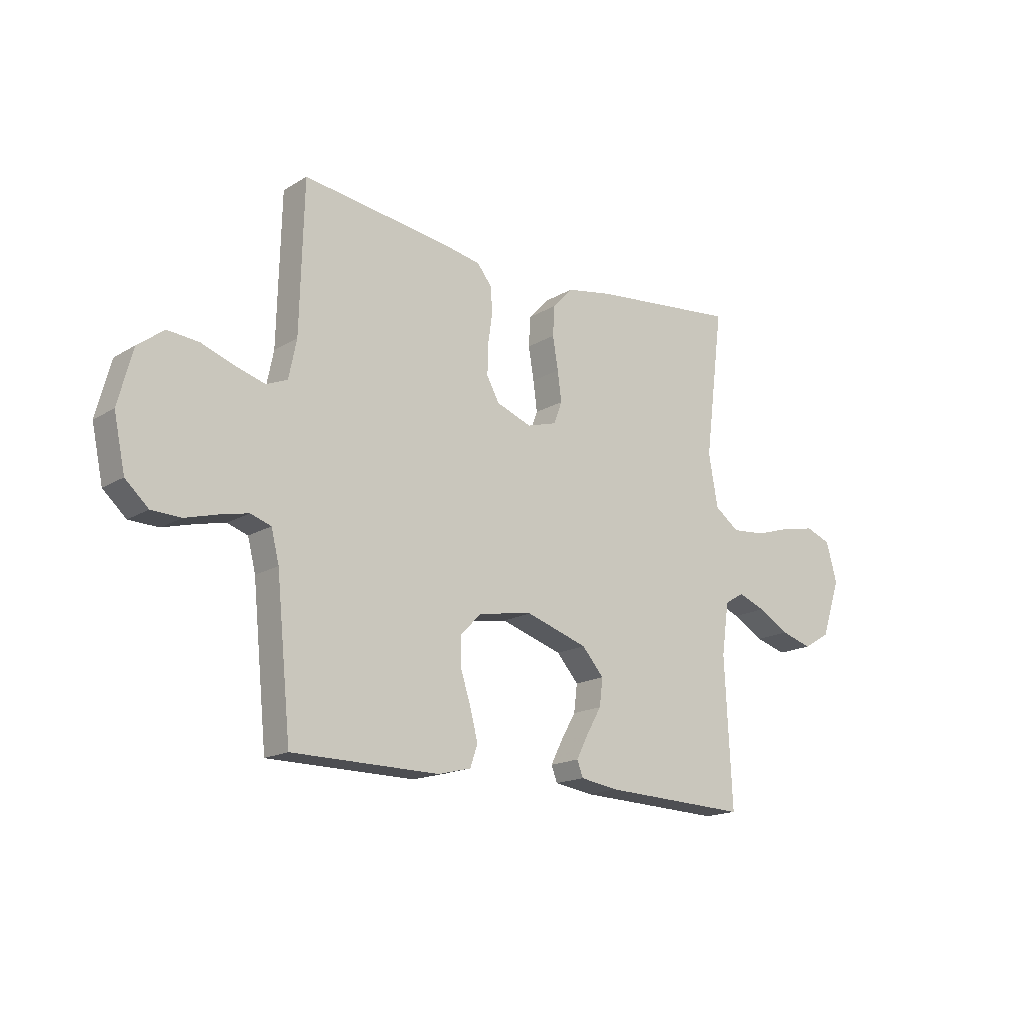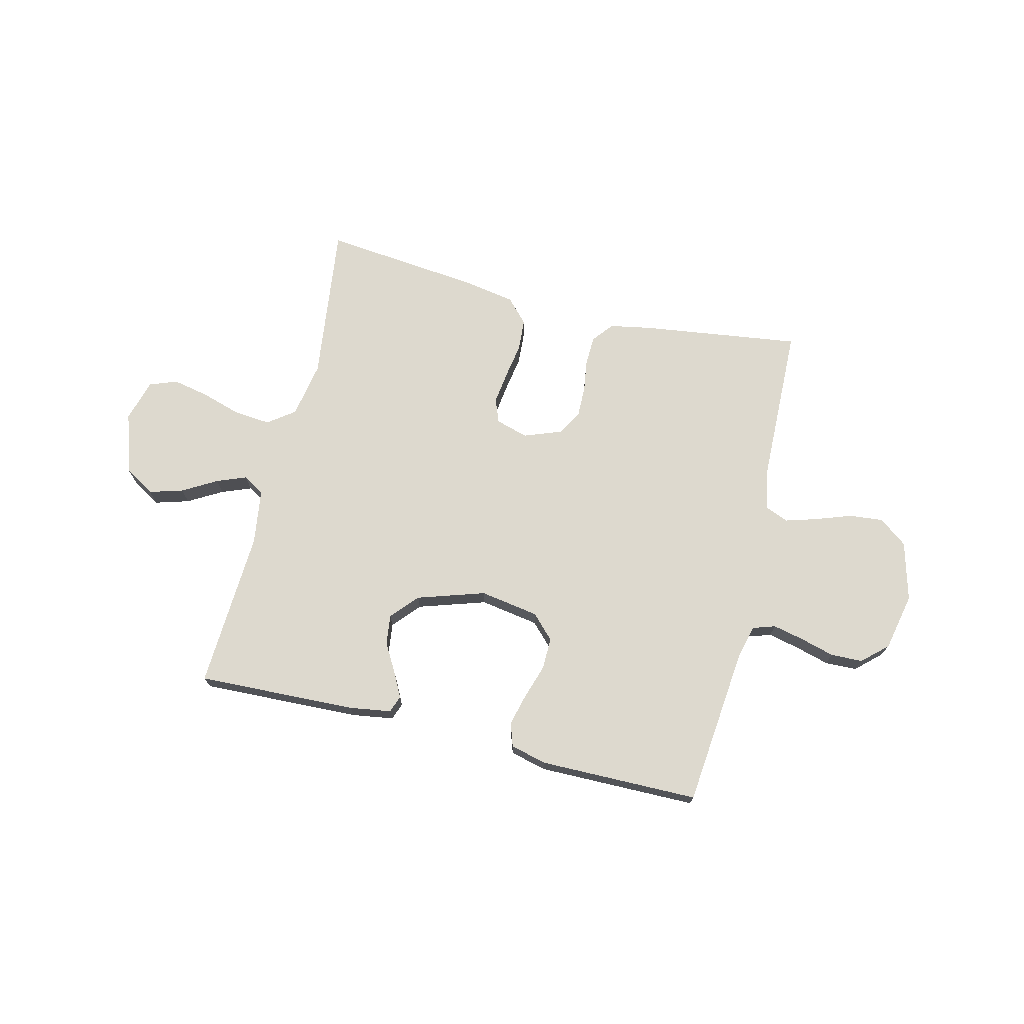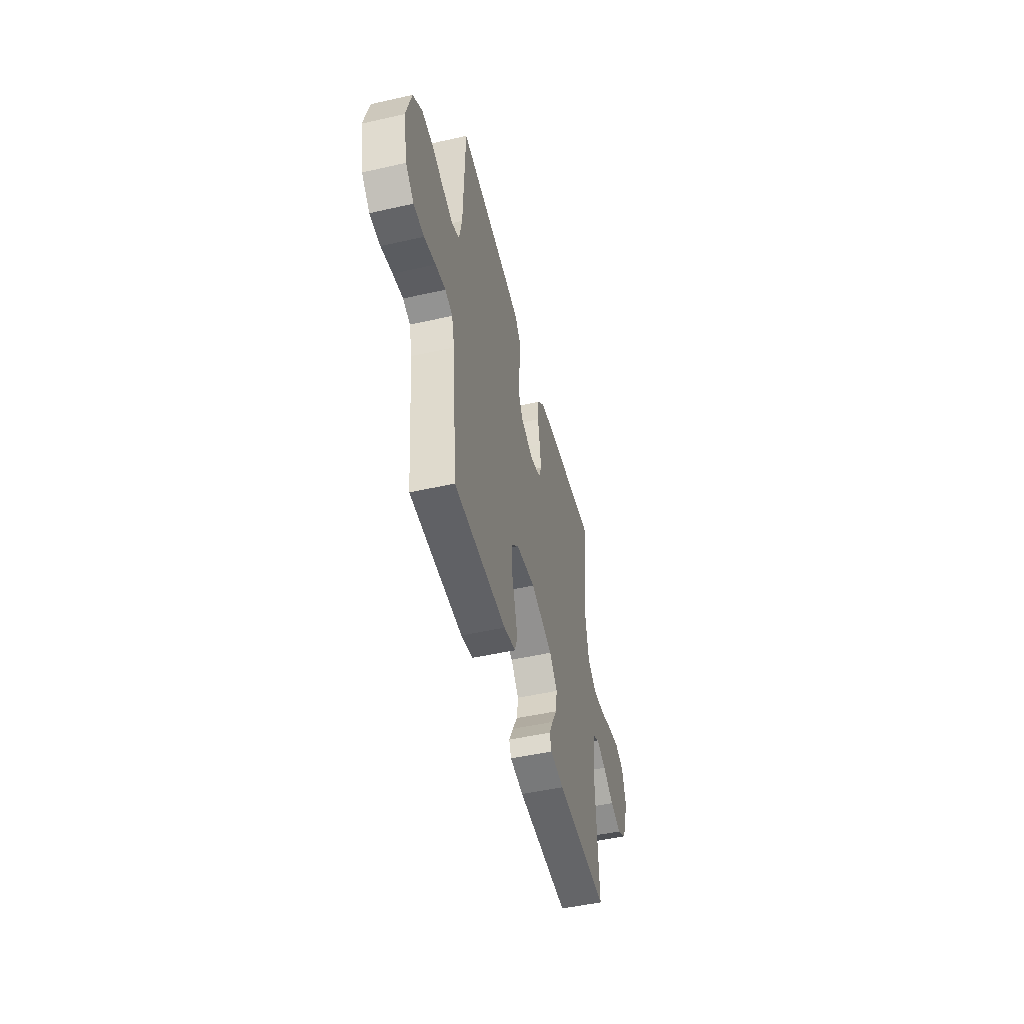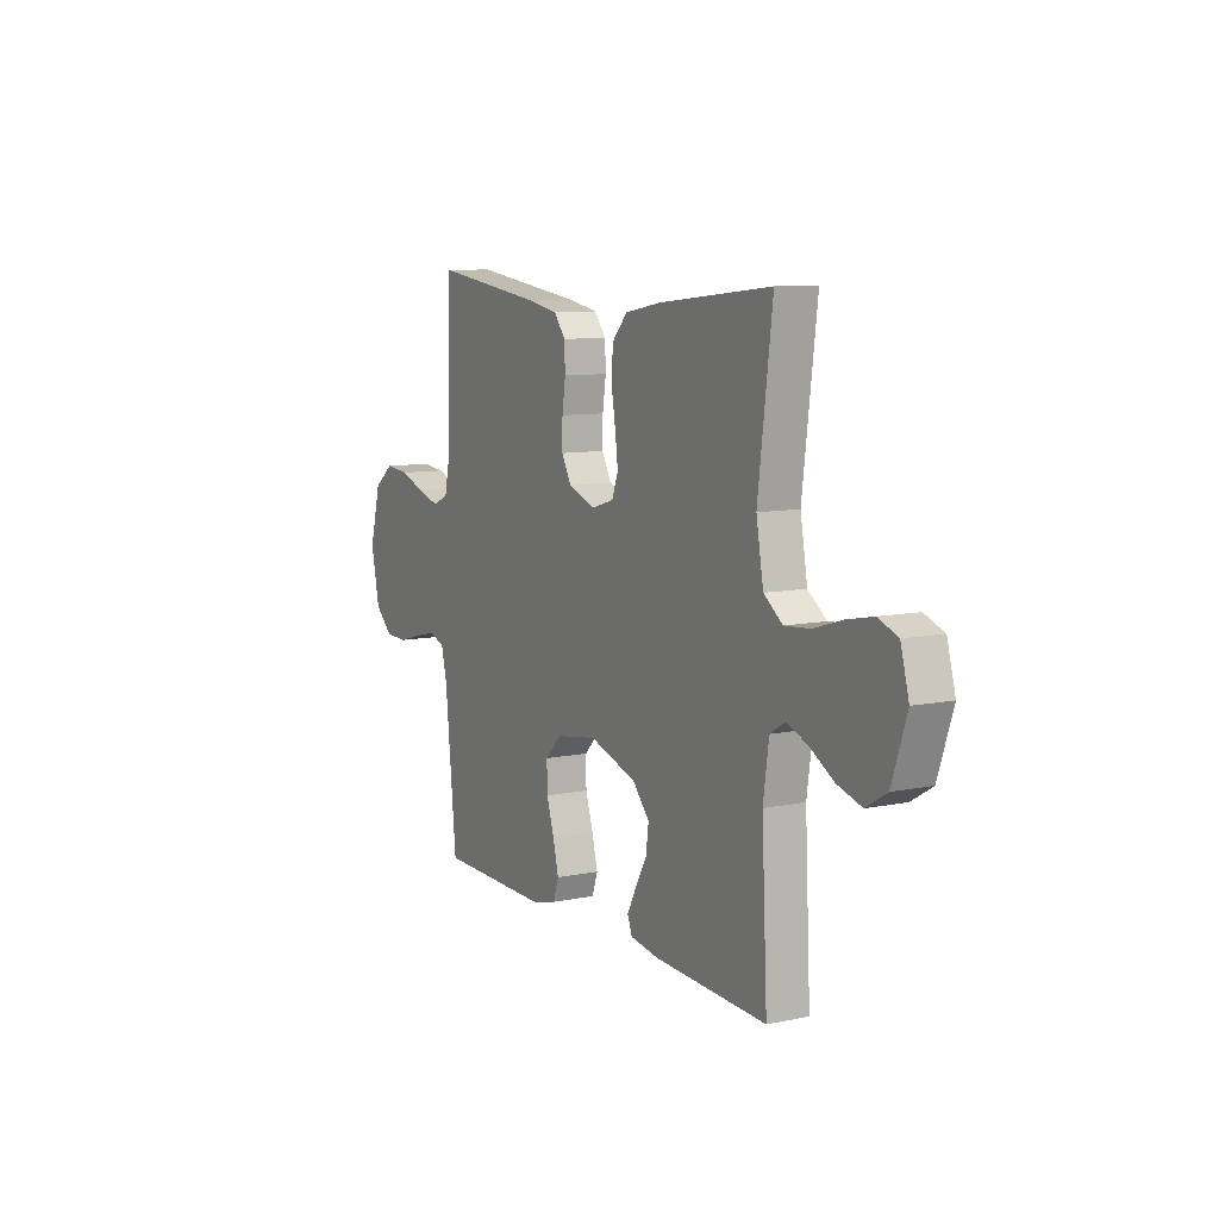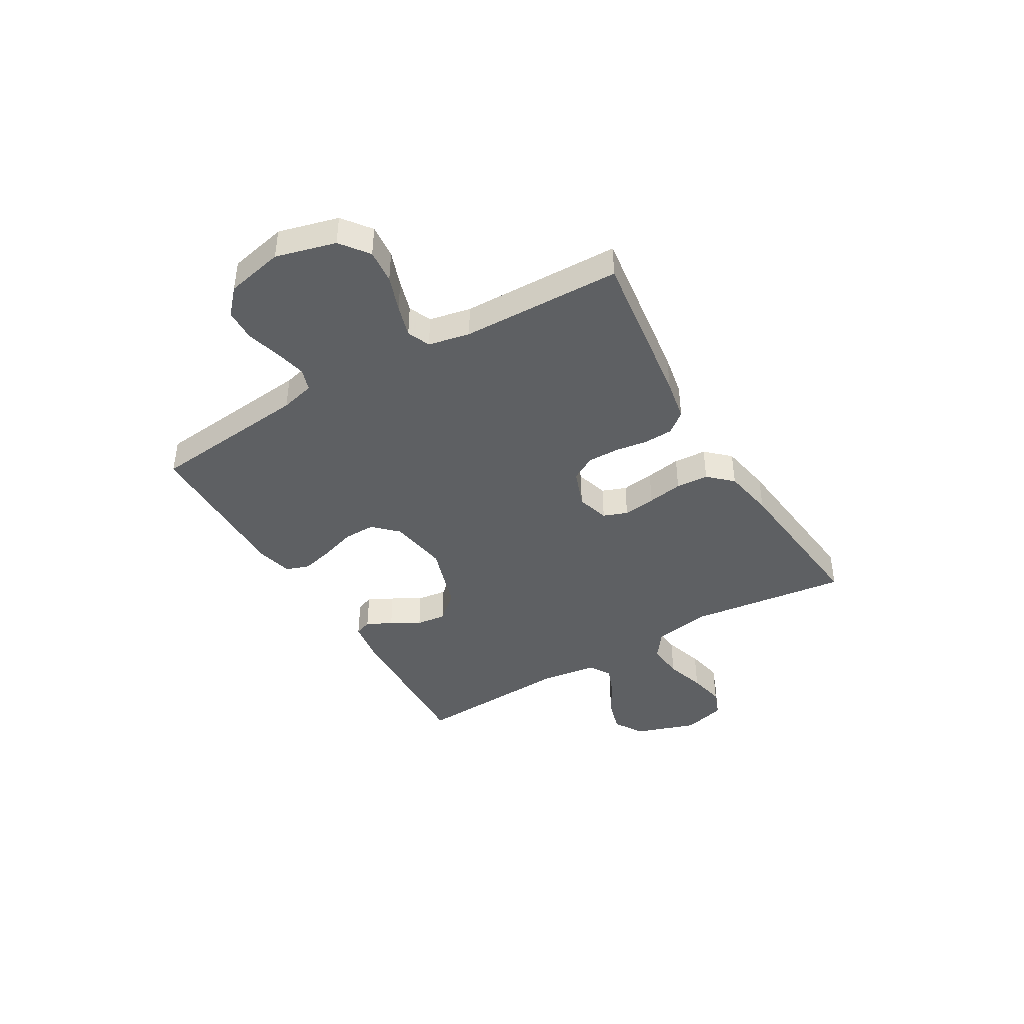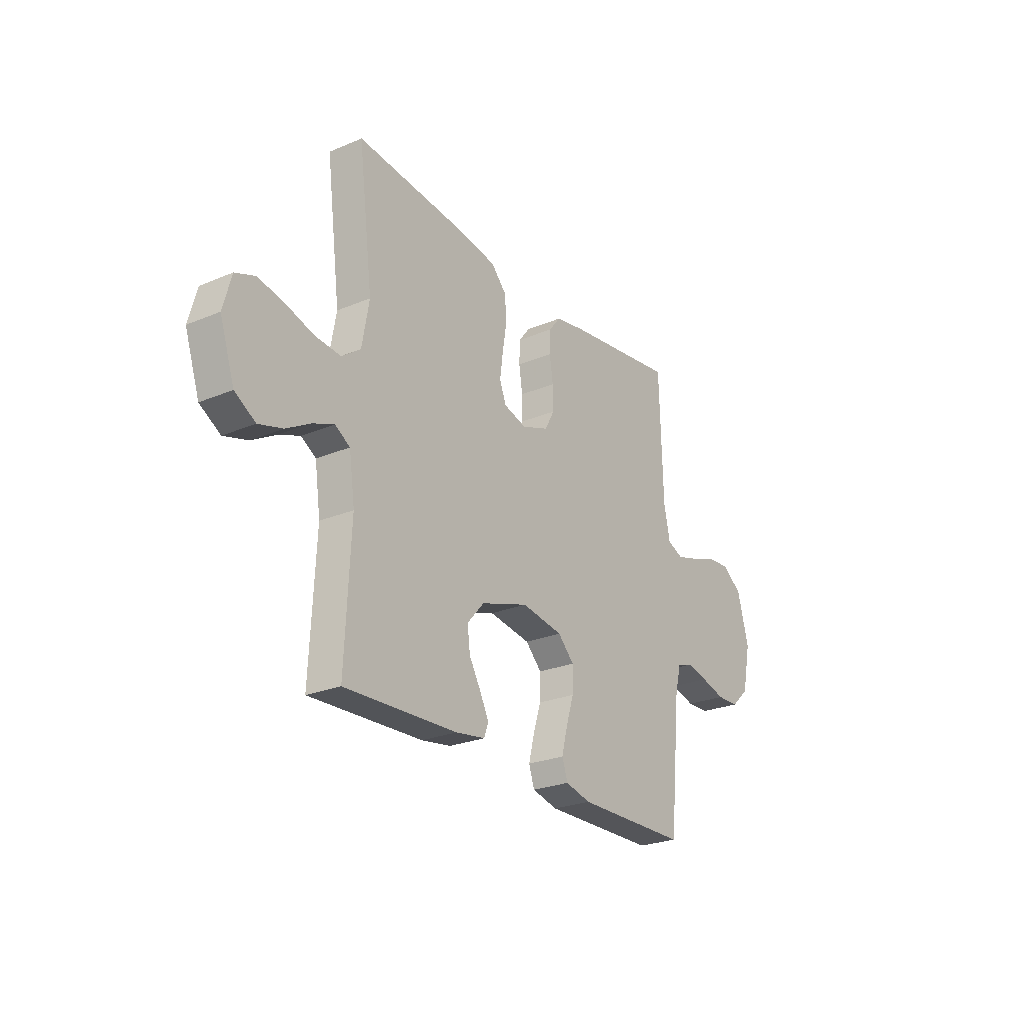
<metadata>
{"format":"obj","ext":"obj","renderer":"f3d","projection":"perspective","resolution":1024,"background":"white","views":[{"elev":-16.7,"azim":-39.6,"up":"+Z"},{"elev":71.8,"azim":-166.2,"up":"+Y"},{"elev":-49.4,"azim":-76.0,"up":"+Z"},{"elev":9.2,"azim":61.4,"up":"+Z"},{"elev":-42.1,"azim":-59.4,"up":"+Y"},{"elev":-25.1,"azim":124.2,"up":"+Z"}]}
</metadata>
<code>
v -0.5 0.07 -0.5
v -0.53 0.07 -0.2
v -0.546 0.07 -0.136
v -0.588 0.07 -0.122
v -0.646 0.07 -0.135
v -0.711 0.07 -0.153
v -0.771 0.07 -0.151
v -0.818 0.07 -0.108
v -0.841 0.07 0
v -0.811 0.07 0.112
v -0.758 0.07 0.152
v -0.694 0.07 0.146
v -0.627 0.07 0.122
v -0.567 0.07 0.104
v -0.524 0.07 0.122
v -0.508 0.07 0.2
v -0.5 0.07 0.5
v -0.2 0.07 0.459
v -0.121 0.07 0.444
v -0.09 0.07 0.405
v -0.088 0.07 0.35
v -0.097 0.07 0.289
v -0.098 0.07 0.231
v -0.072 0.07 0.184
v 0 0.07 0.157
v 0.061 0.07 0.175
v 0.078 0.07 0.22
v 0.07 0.07 0.281
v 0.059 0.07 0.347
v 0.063 0.07 0.408
v 0.104 0.07 0.452
v 0.2 0.07 0.469
v 0.5 0.07 0.5
v 0.462 0.07 0.2
v 0.481 0.07 0.094
v 0.531 0.07 0.057
v 0.6 0.07 0.063
v 0.675 0.07 0.086
v 0.744 0.07 0.1
v 0.796 0.07 0.08
v 0.818 0.07 0
v 0.779 0.07 -0.116
v 0.724 0.07 -0.149
v 0.66 0.07 -0.13
v 0.596 0.07 -0.093
v 0.54 0.07 -0.071
v 0.5 0.07 -0.095
v 0.485 0.07 -0.2
v 0.5 0.07 -0.5
v 0.2 0.07 -0.488
v 0.122 0.07 -0.476
v 0.11 0.07 -0.444
v 0.134 0.07 -0.397
v 0.165 0.07 -0.343
v 0.172 0.07 -0.287
v 0.127 0.07 -0.236
v 0 0.07 -0.195
v -0.111 0.07 -0.213
v -0.154 0.07 -0.257
v -0.153 0.07 -0.317
v -0.132 0.07 -0.383
v -0.117 0.07 -0.442
v -0.132 0.07 -0.486
v -0.2 0.07 -0.503
v -0.5 0 -0.5
v -0.53 0 -0.2
v -0.546 0 -0.136
v -0.588 0 -0.122
v -0.646 0 -0.135
v -0.711 0 -0.153
v -0.771 0 -0.151
v -0.818 0 -0.108
v -0.841 0 0
v -0.811 0 0.112
v -0.758 0 0.152
v -0.694 0 0.146
v -0.627 0 0.122
v -0.567 0 0.104
v -0.524 0 0.122
v -0.508 0 0.2
v -0.5 0 0.5
v -0.2 0 0.459
v -0.121 0 0.444
v -0.09 0 0.405
v -0.088 0 0.35
v -0.097 0 0.289
v -0.098 0 0.231
v -0.072 0 0.184
v 0 0 0.157
v 0.061 0 0.175
v 0.078 0 0.22
v 0.07 0 0.281
v 0.059 0 0.347
v 0.063 0 0.408
v 0.104 0 0.452
v 0.2 0 0.469
v 0.5 0 0.5
v 0.462 0 0.2
v 0.481 0 0.094
v 0.531 0 0.057
v 0.6 0 0.063
v 0.675 0 0.086
v 0.744 0 0.1
v 0.796 0 0.08
v 0.818 0 0
v 0.779 0 -0.116
v 0.724 0 -0.149
v 0.66 0 -0.13
v 0.596 0 -0.093
v 0.54 0 -0.071
v 0.5 0 -0.095
v 0.485 0 -0.2
v 0.5 0 -0.5
v 0.2 0 -0.488
v 0.122 0 -0.476
v 0.11 0 -0.444
v 0.134 0 -0.397
v 0.165 0 -0.343
v 0.172 0 -0.287
v 0.127 0 -0.236
v 0 0 -0.195
v -0.111 0 -0.213
v -0.154 0 -0.257
v -0.153 0 -0.317
v -0.132 0 -0.383
v -0.117 0 -0.442
v -0.132 0 -0.486
v -0.2 0 -0.503
f 64 1 2
f 63 64 2
f 62 63 2
f 61 62 2
f 60 61 2
f 59 60 2 3
f 58 59 3 4
f 57 58 4
f 52 53 54
f 51 52 54
f 50 51 54
f 49 50 54
f 48 49 54
f 47 48 54 55
f 46 47 55 56
f 43 44 45
f 42 43 45
f 41 42 45
f 40 41 45
f 39 40 45
f 38 39 45
f 37 38 45
f 36 37 45 46
f 46 56 57
f 36 46 57
f 35 36 57
f 32 33 34
f 31 32 34
f 30 31 34
f 29 30 34
f 28 29 34
f 27 28 34 35
f 20 21 22
f 19 20 22
f 18 19 22
f 17 18 22
f 16 17 22
f 15 16 22 23
f 14 15 23 24
f 11 12 13
f 10 11 13
f 9 10 13
f 8 9 13
f 7 8 13
f 6 7 13
f 5 6 13
f 4 5 13 14
f 14 24 25
f 4 14 25
f 57 4 25
f 26 27 35 57
f 25 26 57
f 66 65 128
f 66 128 127
f 66 127 126
f 66 126 125
f 66 125 124
f 67 66 124 123
f 68 67 123 122
f 68 122 121
f 118 117 116
f 118 116 115
f 118 115 114
f 118 114 113
f 118 113 112
f 119 118 112 111
f 120 119 111 110
f 109 108 107
f 109 107 106
f 109 106 105
f 109 105 104
f 109 104 103
f 109 103 102
f 109 102 101
f 110 109 101 100
f 121 120 110
f 121 110 100
f 121 100 99
f 98 97 96
f 98 96 95
f 98 95 94
f 98 94 93
f 98 93 92
f 99 98 92 91
f 86 85 84
f 86 84 83
f 86 83 82
f 86 82 81
f 86 81 80
f 87 86 80 79
f 88 87 79 78
f 77 76 75
f 77 75 74
f 77 74 73
f 77 73 72
f 77 72 71
f 77 71 70
f 77 70 69
f 78 77 69 68
f 89 88 78
f 89 78 68
f 89 68 121
f 121 99 91 90
f 121 90 89
f 1 65 66 2
f 2 66 67 3
f 3 67 68 4
f 4 68 69 5
f 5 69 70 6
f 6 70 71 7
f 7 71 72 8
f 8 72 73 9
f 9 73 74 10
f 10 74 75 11
f 11 75 76 12
f 12 76 77 13
f 13 77 78 14
f 14 78 79 15
f 15 79 80 16
f 16 80 81 17
f 17 81 82 18
f 18 82 83 19
f 19 83 84 20
f 20 84 85 21
f 21 85 86 22
f 22 86 87 23
f 23 87 88 24
f 24 88 89 25
f 25 89 90 26
f 26 90 91 27
f 27 91 92 28
f 28 92 93 29
f 29 93 94 30
f 30 94 95 31
f 31 95 96 32
f 32 96 97 33
f 33 97 98 34
f 34 98 99 35
f 35 99 100 36
f 36 100 101 37
f 37 101 102 38
f 38 102 103 39
f 39 103 104 40
f 40 104 105 41
f 41 105 106 42
f 42 106 107 43
f 43 107 108 44
f 44 108 109 45
f 45 109 110 46
f 46 110 111 47
f 47 111 112 48
f 48 112 113 49
f 49 113 114 50
f 50 114 115 51
f 51 115 116 52
f 52 116 117 53
f 53 117 118 54
f 54 118 119 55
f 55 119 120 56
f 56 120 121 57
f 57 121 122 58
f 58 122 123 59
f 59 123 124 60
f 60 124 125 61
f 61 125 126 62
f 62 126 127 63
f 63 127 128 64
f 64 128 65 1

</code>
